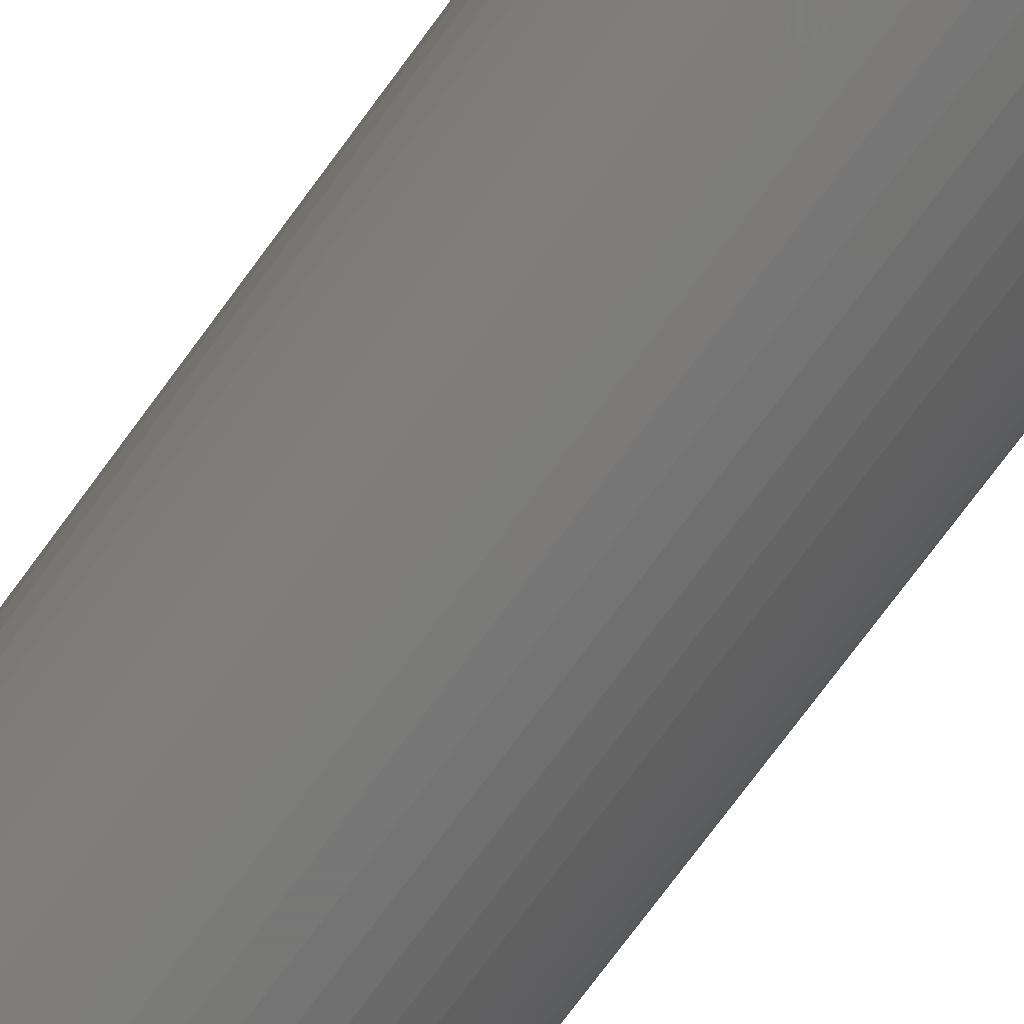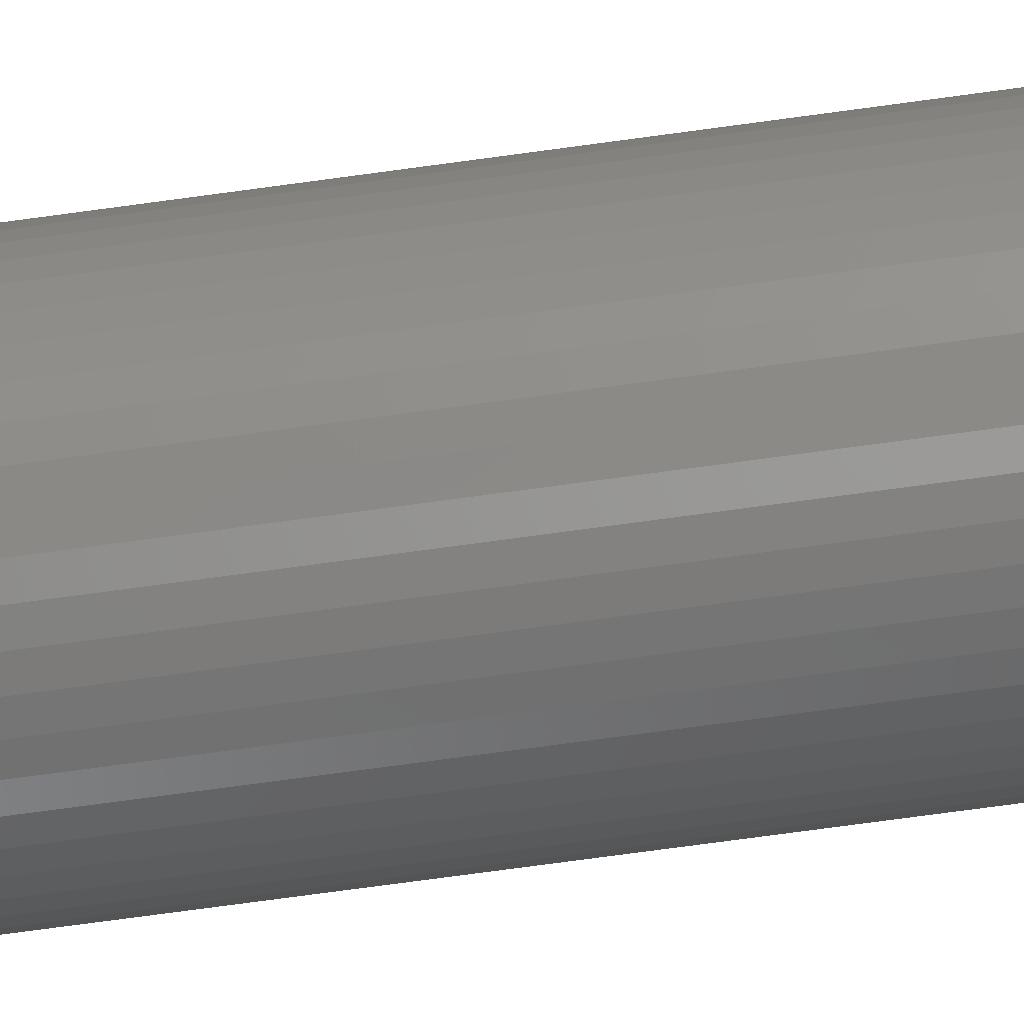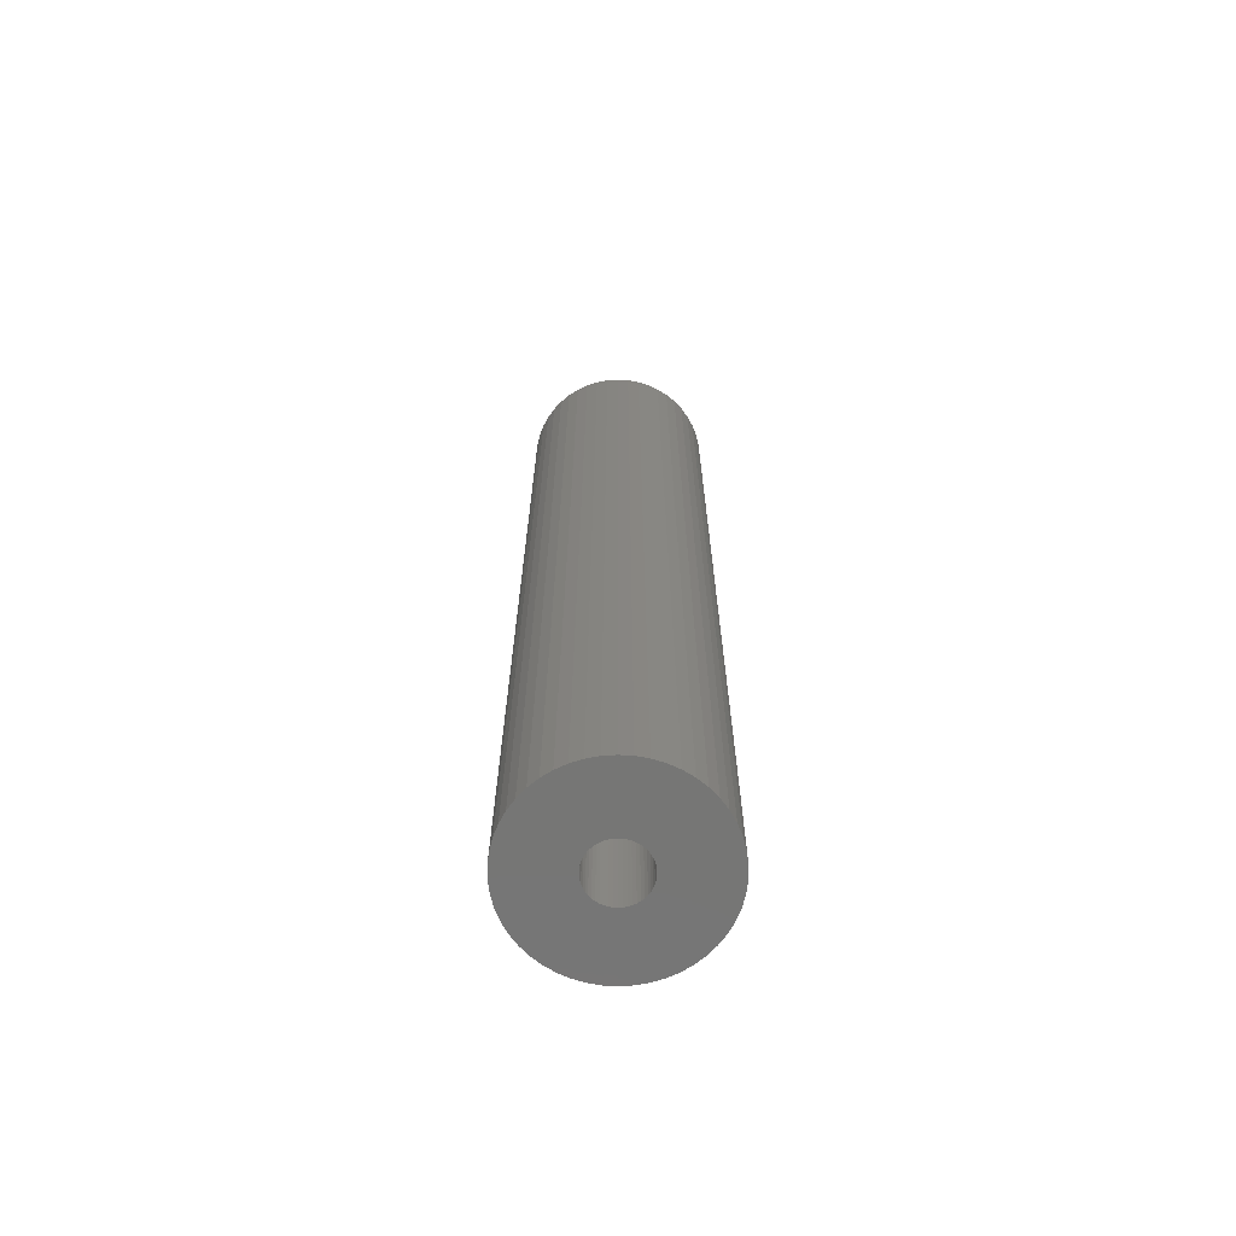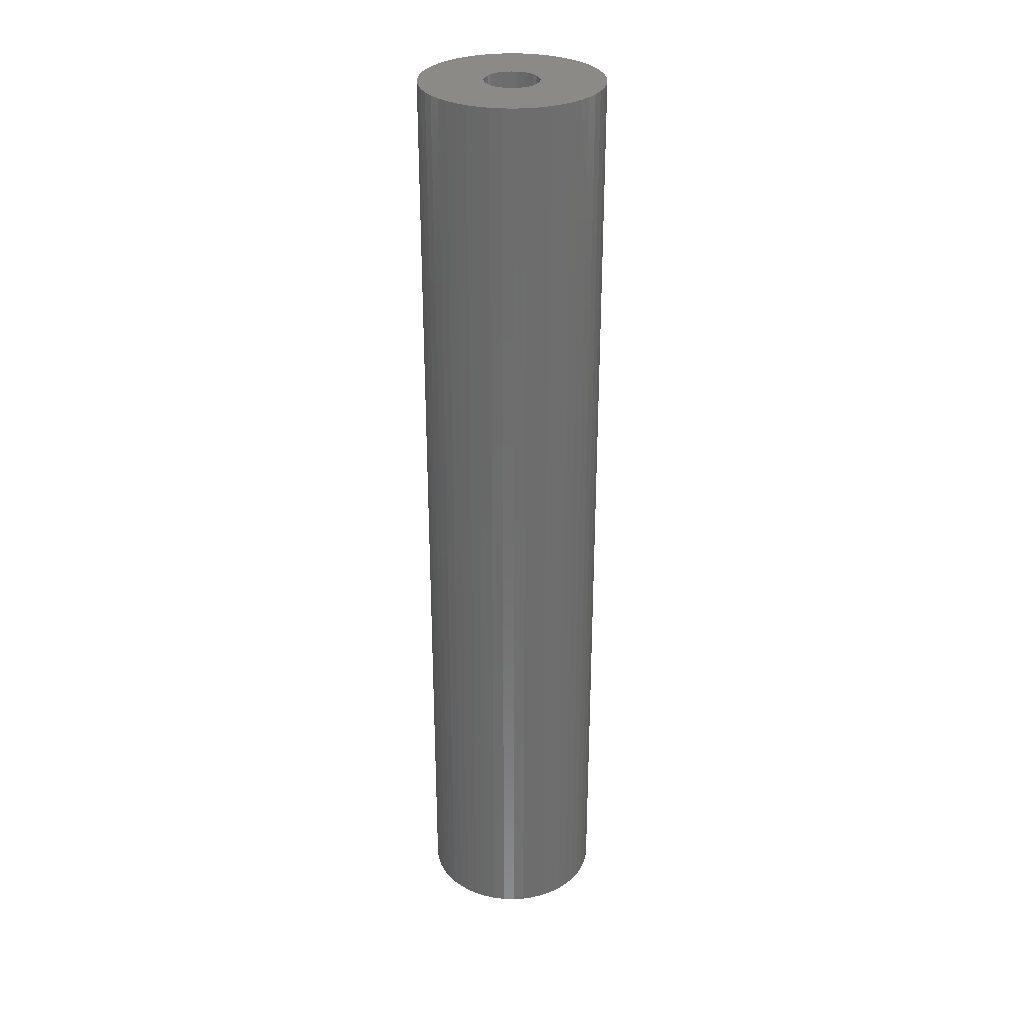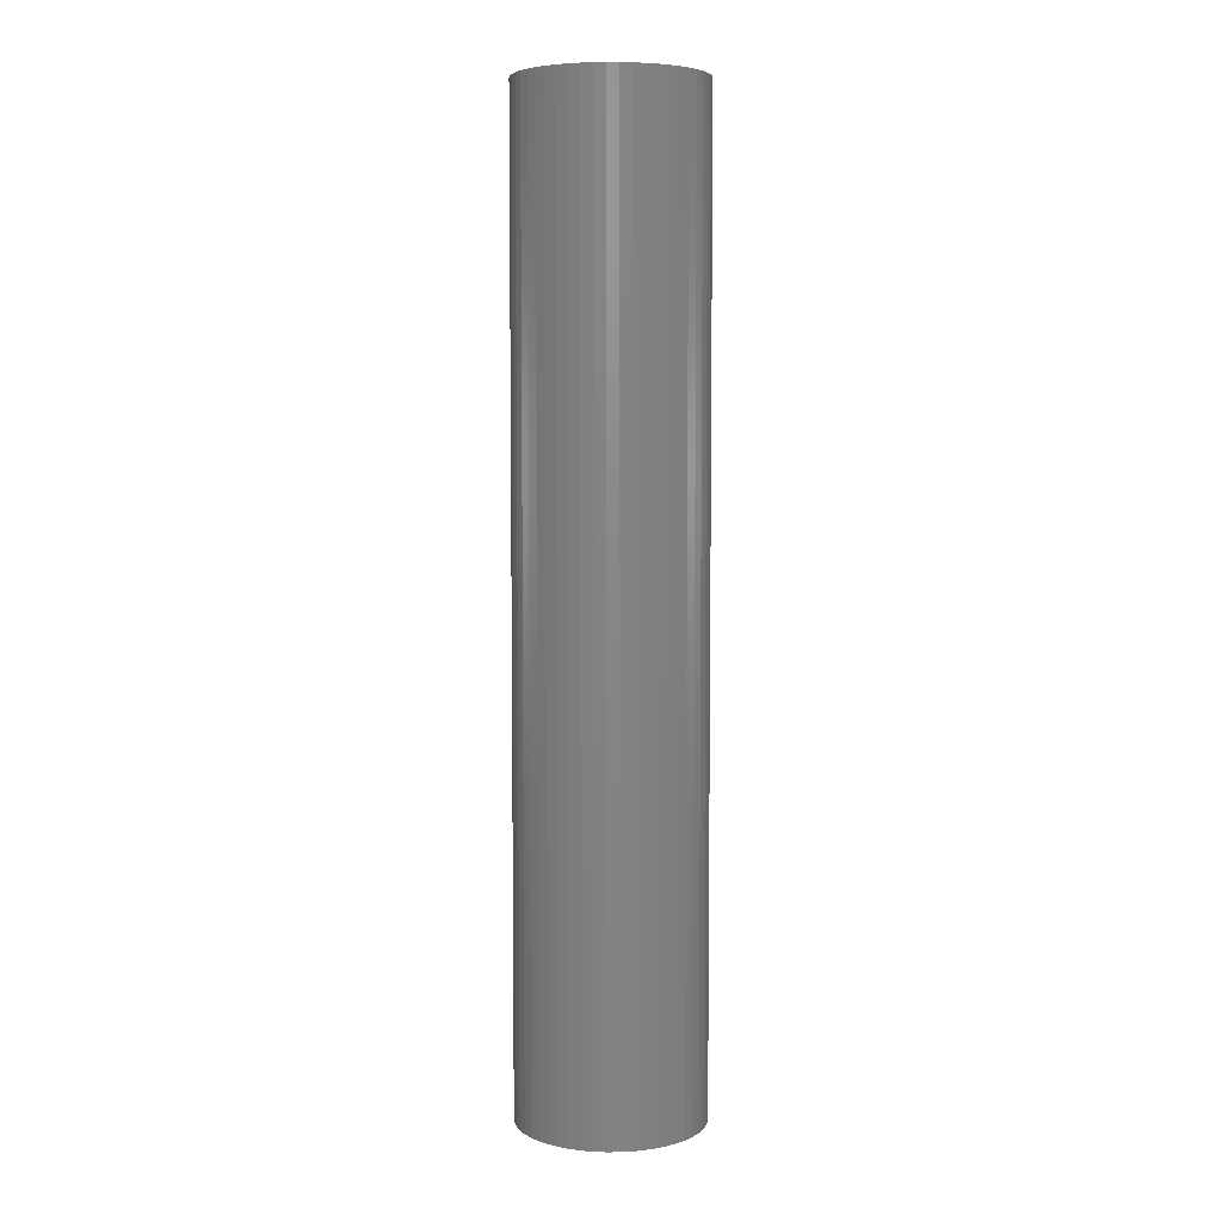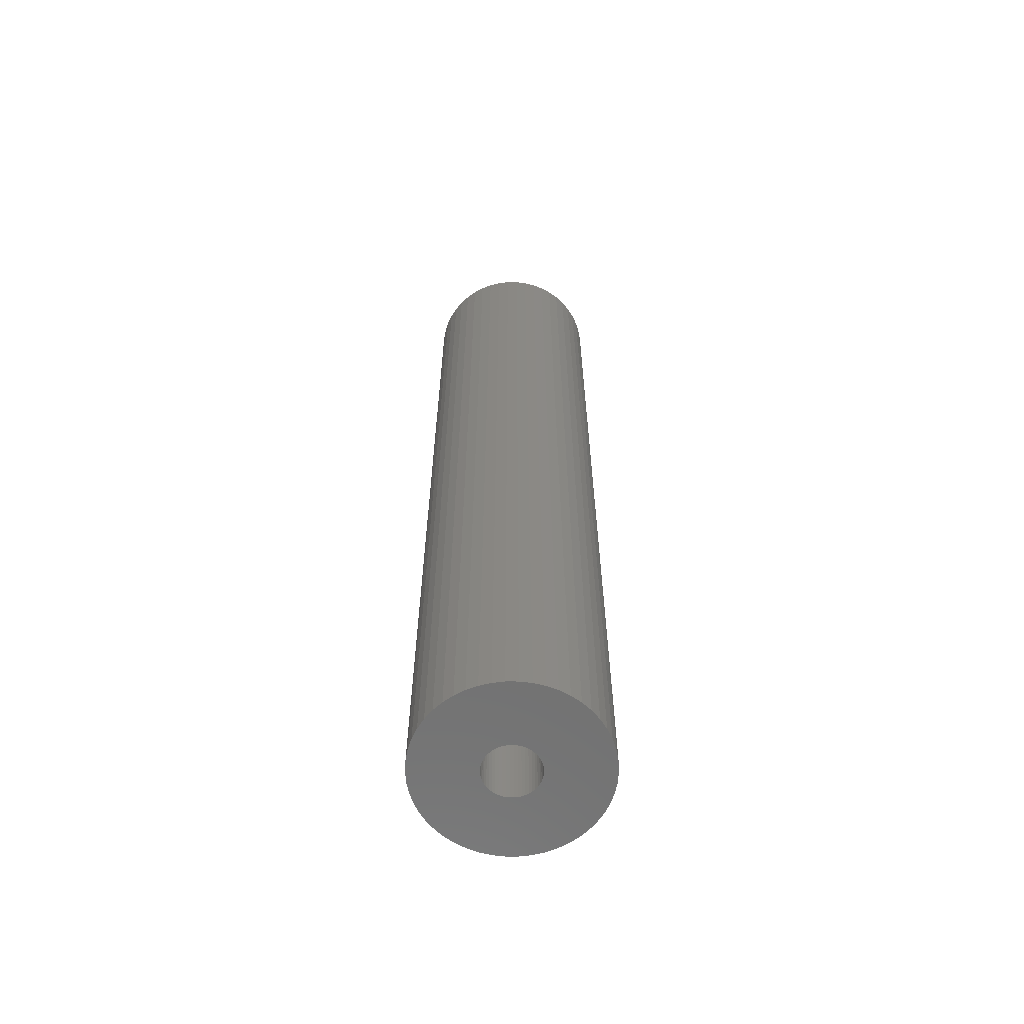
<metadata>
{"format":"stl","ext":"stl","renderer":"f3d","projection":"perspective","resolution":1024,"background":"white","views":[{"elev":-70.3,"azim":144.3,"up":"+Y"},{"elev":-75.0,"azim":97.7,"up":"+Y"},{"elev":-68.2,"azim":18.2,"up":"+Z"},{"elev":30.2,"azim":9.6,"up":"+Z"},{"elev":5.8,"azim":6.3,"up":"+Z"},{"elev":-62.5,"azim":-21.7,"up":"+Z"}]}
</metadata>
<code>
# stl→obj: 200 verts, 400 faces
v 6 0 31.5
v 5.953 0.752 -31.5
v 5.953 0.752 31.5
v 6 0 -31.5
v -6 0 -31.5
v -5.953 0.752 31.5
v -5.953 0.752 -31.5
v -6 0 31.5
v 0.3767 5.988 -31.5
v -0.3767 5.988 31.5
v 0.3767 5.988 31.5
v -0.3767 5.988 -31.5
v -0.3767 -5.988 -31.5
v 0.3767 -5.988 31.5
v -0.3767 -5.988 31.5
v 0.3767 -5.988 -31.5
v 4.374 4.107 -31.5
v 3.825 4.623 31.5
v 4.374 4.107 31.5
v 3.825 4.623 -31.5
v -3.825 4.623 -31.5
v -4.374 4.107 31.5
v -3.825 4.623 31.5
v -4.374 4.107 -31.5
v -1.854 5.706 -31.5
v -2.555 5.429 31.5
v -1.854 5.706 31.5
v -2.555 5.429 -31.5
v 5.579 2.209 31.5
v 5.258 2.891 -31.5
v 5.258 2.891 31.5
v 5.579 2.209 -31.5
v 5.811 1.492 -31.5
v 5.811 1.492 31.5
v 2.555 5.429 -31.5
v 1.854 5.706 31.5
v 2.555 5.429 31.5
v 1.854 5.706 -31.5
v 1.124 5.894 31.5
v 1.124 5.894 -31.5
v 3.215 5.066 -31.5
v 3.215 5.066 31.5
v -5.579 2.209 -31.5
v -5.258 2.891 31.5
v -5.258 2.891 -31.5
v -5.579 2.209 31.5
v -5.811 1.492 -31.5
v -5.811 1.492 31.5
v -1.124 5.894 31.5
v -1.124 5.894 -31.5
v 1.124 -5.894 31.5
v 1.124 -5.894 -31.5
v 1.854 -5.706 -31.5
v 2.555 -5.429 31.5
v 1.854 -5.706 31.5
v 2.555 -5.429 -31.5
v 4.854 3.527 31.5
v 4.854 3.527 -31.5
v -4.854 3.527 31.5
v -4.854 3.527 -31.5
v 1.8 0 31.5
v 1.786 0.2256 31.5
v 5.953 -0.752 31.5
v 1.743 0.4476 31.5
v 1.786 -0.2256 31.5
v 1.674 0.6626 31.5
v 5.811 -1.492 31.5
v 1.577 0.8672 31.5
v 1.743 -0.4476 31.5
v 1.456 1.058 31.5
v 5.579 -2.209 31.5
v 1.312 1.232 31.5
v 1.674 -0.6626 31.5
v 1.147 1.387 31.5
v 5.258 -2.891 31.5
v 0.9645 1.52 31.5
v 1.577 -0.8672 31.5
v 0.7664 1.629 31.5
v 4.854 -3.527 31.5
v 1.456 -1.058 31.5
v 0.5562 1.712 31.5
v 0.3373 1.768 31.5
v 0.113 1.796 31.5
v -0.113 1.796 31.5
v -0.3373 1.768 31.5
v -0.5562 1.712 31.5
v -0.7664 1.629 31.5
v -0.9645 1.52 31.5
v -3.215 5.066 31.5
v -1.147 1.387 31.5
v -1.312 1.232 31.5
v -1.456 1.058 31.5
v 4.374 -4.107 31.5
v 1.312 -1.232 31.5
v 3.825 -4.623 31.5
v 1.147 -1.387 31.5
v 3.215 -5.066 31.5
v 0.9645 -1.52 31.5
v 0.7664 -1.629 31.5
v 0.5562 -1.712 31.5
v 0.3373 -1.768 31.5
v 0.113 -1.796 31.5
v -0.113 -1.796 31.5
v -0.3373 -1.768 31.5
v -1.124 -5.894 31.5
v -0.5562 -1.712 31.5
v -1.854 -5.706 31.5
v -0.7664 -1.629 31.5
v -2.555 -5.429 31.5
v -0.9645 -1.52 31.5
v -3.215 -5.066 31.5
v -1.147 -1.387 31.5
v -3.825 -4.623 31.5
v -1.312 -1.232 31.5
v -4.374 -4.107 31.5
v -1.456 -1.058 31.5
v -4.854 -3.527 31.5
v -1.577 -0.8672 31.5
v -5.258 -2.891 31.5
v -1.674 -0.6626 31.5
v -5.579 -2.209 31.5
v -1.743 -0.4476 31.5
v -5.811 -1.492 31.5
v -1.786 -0.2256 31.5
v -5.953 -0.752 31.5
v -1.8 0 31.5
v -1.577 0.8672 31.5
v -1.674 0.6626 31.5
v -1.743 0.4476 31.5
v -1.786 0.2256 31.5
v -3.215 5.066 -31.5
v 5.953 -0.752 -31.5
v 3.215 -5.066 -31.5
v 3.825 -4.623 -31.5
v 4.374 -4.107 -31.5
v 5.811 -1.492 -31.5
v -4.374 -4.107 -31.5
v -3.825 -4.623 -31.5
v -5.258 -2.891 -31.5
v -5.579 -2.209 -31.5
v -4.854 -3.527 -31.5
v 1.8 0 -31.5
v 1.786 -0.2256 -31.5
v 1.743 -0.4476 -31.5
v 5.579 -2.209 -31.5
v 1.786 0.2256 -31.5
v 1.674 -0.6626 -31.5
v 5.258 -2.891 -31.5
v 1.577 -0.8672 -31.5
v 4.854 -3.527 -31.5
v 1.743 0.4476 -31.5
v 1.456 -1.058 -31.5
v 1.312 -1.232 -31.5
v 1.674 0.6626 -31.5
v 1.147 -1.387 -31.5
v 0.9645 -1.52 -31.5
v 1.577 0.8672 -31.5
v 0.7664 -1.629 -31.5
v 1.456 1.058 -31.5
v 0.5562 -1.712 -31.5
v 0.3373 -1.768 -31.5
v 0.113 -1.796 -31.5
v -0.113 -1.796 -31.5
v -0.3373 -1.768 -31.5
v -1.124 -5.894 -31.5
v -0.5562 -1.712 -31.5
v -1.854 -5.706 -31.5
v -0.7664 -1.629 -31.5
v -2.555 -5.429 -31.5
v -0.9645 -1.52 -31.5
v -3.215 -5.066 -31.5
v -1.147 -1.387 -31.5
v -1.312 -1.232 -31.5
v -1.456 -1.058 -31.5
v 1.312 1.232 -31.5
v 1.147 1.387 -31.5
v 0.9645 1.52 -31.5
v 0.7664 1.629 -31.5
v 0.5562 1.712 -31.5
v 0.3373 1.768 -31.5
v 0.113 1.796 -31.5
v -0.113 1.796 -31.5
v -0.3373 1.768 -31.5
v -0.5562 1.712 -31.5
v -0.7664 1.629 -31.5
v -0.9645 1.52 -31.5
v -1.147 1.387 -31.5
v -1.312 1.232 -31.5
v -1.456 1.058 -31.5
v -1.577 0.8672 -31.5
v -1.674 0.6626 -31.5
v -1.743 0.4476 -31.5
v -1.786 0.2256 -31.5
v -1.8 0 -31.5
v -1.577 -0.8672 -31.5
v -1.674 -0.6626 -31.5
v -1.743 -0.4476 -31.5
v -5.811 -1.492 -31.5
v -1.786 -0.2256 -31.5
v -5.953 -0.752 -31.5
f 1 2 3
f 2 1 4
f 5 6 7
f 6 5 8
f 9 10 11
f 10 9 12
f 13 14 15
f 14 13 16
f 17 18 19
f 18 17 20
f 21 22 23
f 22 21 24
f 25 26 27
f 26 25 28
f 29 30 31
f 30 29 32
f 3 33 34
f 33 3 2
f 35 36 37
f 36 35 38
f 38 39 36
f 39 38 40
f 41 37 42
f 37 41 35
f 43 44 45
f 44 43 46
f 47 46 43
f 46 47 48
f 12 49 10
f 49 12 50
f 16 51 14
f 51 16 52
f 53 54 55
f 54 53 56
f 34 32 29
f 32 34 33
f 57 17 19
f 17 57 58
f 31 58 57
f 58 31 30
f 40 11 39
f 11 40 9
f 20 42 18
f 42 20 41
f 45 59 60
f 59 45 44
f 60 22 24
f 22 60 59
f 7 48 47
f 48 7 6
f 61 1 3
f 62 3 34
f 1 61 63
f 64 34 29
f 65 63 61
f 66 29 31
f 63 65 67
f 68 31 57
f 69 67 65
f 70 57 19
f 67 69 71
f 72 19 18
f 73 71 69
f 74 18 42
f 71 73 75
f 76 42 37
f 77 75 73
f 78 37 36
f 75 77 79
f 80 79 77
f 3 62 61
f 34 64 62
f 29 66 64
f 31 68 66
f 57 70 68
f 19 72 70
f 18 74 72
f 81 36 39
f 42 76 74
f 37 78 76
f 36 81 78
f 82 39 11
f 39 82 81
f 11 83 82
f 11 84 83
f 10 84 11
f 84 10 85
f 49 85 10
f 85 49 86
f 27 86 49
f 86 27 87
f 26 87 27
f 87 26 88
f 89 88 26
f 88 89 90
f 23 90 89
f 90 23 91
f 22 91 23
f 59 92 22
f 91 22 92
f 79 80 93
f 94 93 80
f 93 94 95
f 96 95 94
f 95 96 97
f 98 97 96
f 97 98 54
f 99 54 98
f 54 99 55
f 100 55 99
f 55 100 51
f 101 51 100
f 51 101 14
f 102 14 101
f 103 14 102
f 15 103 104
f 103 15 14
f 105 104 106
f 107 106 108
f 109 108 110
f 104 105 15
f 111 110 112
f 113 112 114
f 115 114 116
f 117 116 118
f 119 118 120
f 121 120 122
f 123 122 124
f 106 107 105
f 125 124 126
f 92 59 127
f 44 127 59
f 108 109 107
f 127 44 128
f 110 111 109
f 46 128 44
f 112 113 111
f 128 46 129
f 114 115 113
f 48 129 46
f 116 117 115
f 129 48 130
f 118 119 117
f 6 130 48
f 120 121 119
f 130 6 126
f 122 123 121
f 8 126 6
f 124 125 123
f 126 8 125
f 28 89 26
f 89 28 131
f 131 23 89
f 23 131 21
f 50 27 49
f 27 50 25
f 63 4 1
f 4 63 132
f 56 97 54
f 97 56 133
f 134 93 95
f 93 134 135
f 67 132 63
f 132 67 136
f 137 113 115
f 113 137 138
f 139 121 140
f 121 139 119
f 141 119 139
f 119 141 117
f 142 4 132
f 143 132 136
f 4 142 2
f 144 136 145
f 146 2 142
f 147 145 148
f 2 146 33
f 149 148 150
f 151 33 146
f 152 150 135
f 33 151 32
f 153 135 134
f 154 32 151
f 155 134 133
f 32 154 30
f 156 133 56
f 157 30 154
f 158 56 53
f 30 157 58
f 159 58 157
f 132 143 142
f 136 144 143
f 145 147 144
f 148 149 147
f 150 152 149
f 135 153 152
f 134 155 153
f 160 53 52
f 133 156 155
f 56 158 156
f 53 160 158
f 161 52 16
f 52 161 160
f 16 162 161
f 16 163 162
f 13 163 16
f 163 13 164
f 165 164 13
f 164 165 166
f 167 166 165
f 166 167 168
f 169 168 167
f 168 169 170
f 171 170 169
f 170 171 172
f 138 172 171
f 172 138 173
f 137 173 138
f 141 174 137
f 173 137 174
f 58 159 17
f 175 17 159
f 17 175 20
f 176 20 175
f 20 176 41
f 177 41 176
f 41 177 35
f 178 35 177
f 35 178 38
f 179 38 178
f 38 179 40
f 180 40 179
f 40 180 9
f 181 9 180
f 182 9 181
f 12 182 183
f 182 12 9
f 50 183 184
f 25 184 185
f 28 185 186
f 183 50 12
f 131 186 187
f 21 187 188
f 24 188 189
f 60 189 190
f 45 190 191
f 43 191 192
f 47 192 193
f 184 25 50
f 7 193 194
f 174 141 195
f 139 195 141
f 185 28 25
f 195 139 196
f 186 131 28
f 140 196 139
f 187 21 131
f 196 140 197
f 188 24 21
f 198 197 140
f 189 60 24
f 197 198 199
f 190 45 60
f 200 199 198
f 191 43 45
f 199 200 194
f 192 47 43
f 5 194 200
f 193 7 47
f 194 5 7
f 75 145 71
f 145 75 148
f 93 150 79
f 150 93 135
f 137 117 141
f 117 137 115
f 140 123 198
f 123 140 121
f 52 55 51
f 55 52 53
f 133 95 97
f 95 133 134
f 71 136 67
f 136 71 145
f 79 148 75
f 148 79 150
f 165 15 105
f 15 165 13
f 169 107 109
f 107 169 167
f 167 105 107
f 105 167 165
f 198 125 200
f 125 198 123
f 200 8 5
f 8 200 125
f 171 109 111
f 109 171 169
f 138 111 113
f 111 138 171
f 142 62 146
f 62 142 61
f 126 193 130
f 193 126 194
f 182 83 84
f 83 182 181
f 162 103 102
f 103 162 163
f 176 72 74
f 72 176 175
f 188 90 91
f 90 188 187
f 185 86 87
f 86 185 184
f 154 68 157
f 68 154 66
f 146 64 151
f 64 146 62
f 179 78 81
f 78 179 178
f 180 81 82
f 81 180 179
f 177 74 76
f 74 177 176
f 128 190 127
f 190 128 191
f 127 189 92
f 189 127 190
f 129 191 128
f 191 129 192
f 187 88 90
f 88 187 186
f 184 85 86
f 85 184 183
f 147 69 144
f 69 147 73
f 161 102 101
f 102 161 162
f 151 66 154
f 66 151 64
f 159 72 175
f 72 159 70
f 157 70 159
f 70 157 68
f 181 82 83
f 82 181 180
f 178 76 78
f 76 178 177
f 130 192 129
f 192 130 193
f 183 84 85
f 84 183 182
f 143 61 142
f 61 143 65
f 153 96 94
f 96 153 155
f 144 65 143
f 65 144 69
f 158 100 99
f 100 158 160
f 92 188 91
f 188 92 189
f 186 87 88
f 87 186 185
f 156 99 98
f 99 156 158
f 149 73 147
f 73 149 77
f 153 80 152
f 80 153 94
f 170 112 110
f 112 170 172
f 164 106 104
f 106 164 166
f 120 197 122
f 197 120 196
f 124 194 126
f 194 124 199
f 160 101 100
f 101 160 161
f 155 98 96
f 98 155 156
f 152 77 149
f 77 152 80
f 163 104 103
f 104 163 164
f 172 114 112
f 114 172 173
f 118 196 120
f 196 118 195
f 122 199 124
f 199 122 197
f 166 108 106
f 108 166 168
f 168 110 108
f 110 168 170
f 116 195 118
f 195 116 174
f 114 174 116
f 174 114 173

</code>
